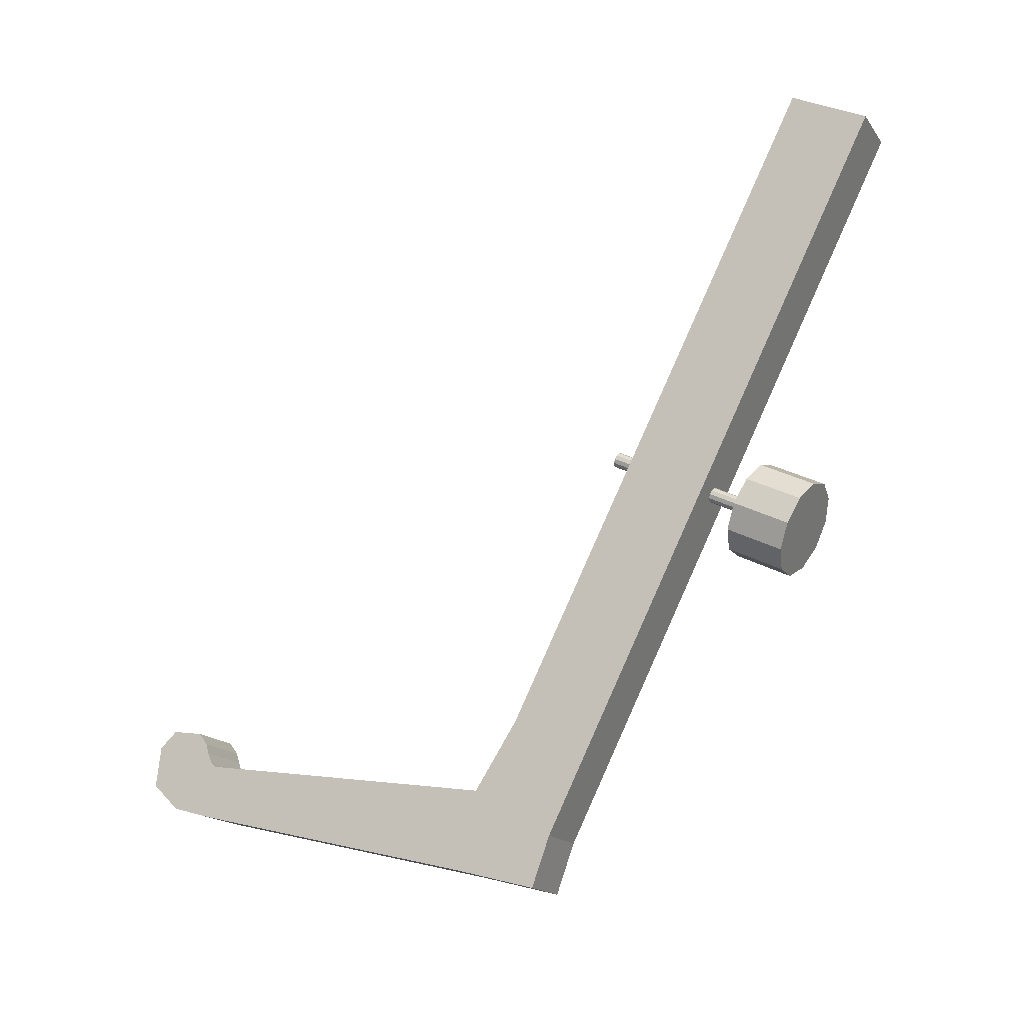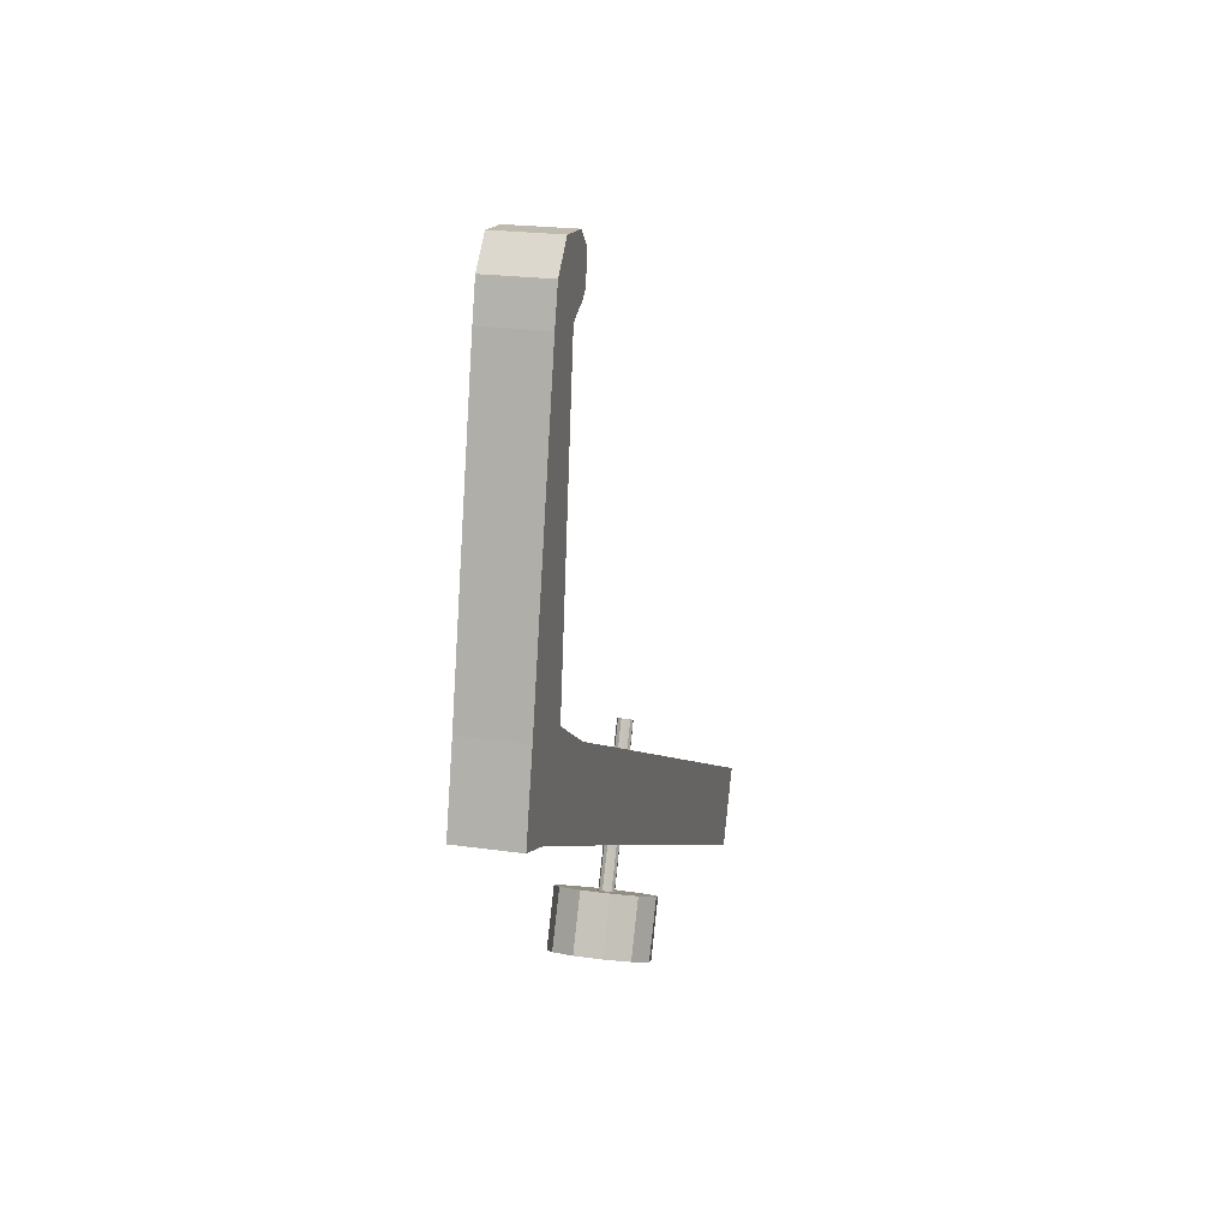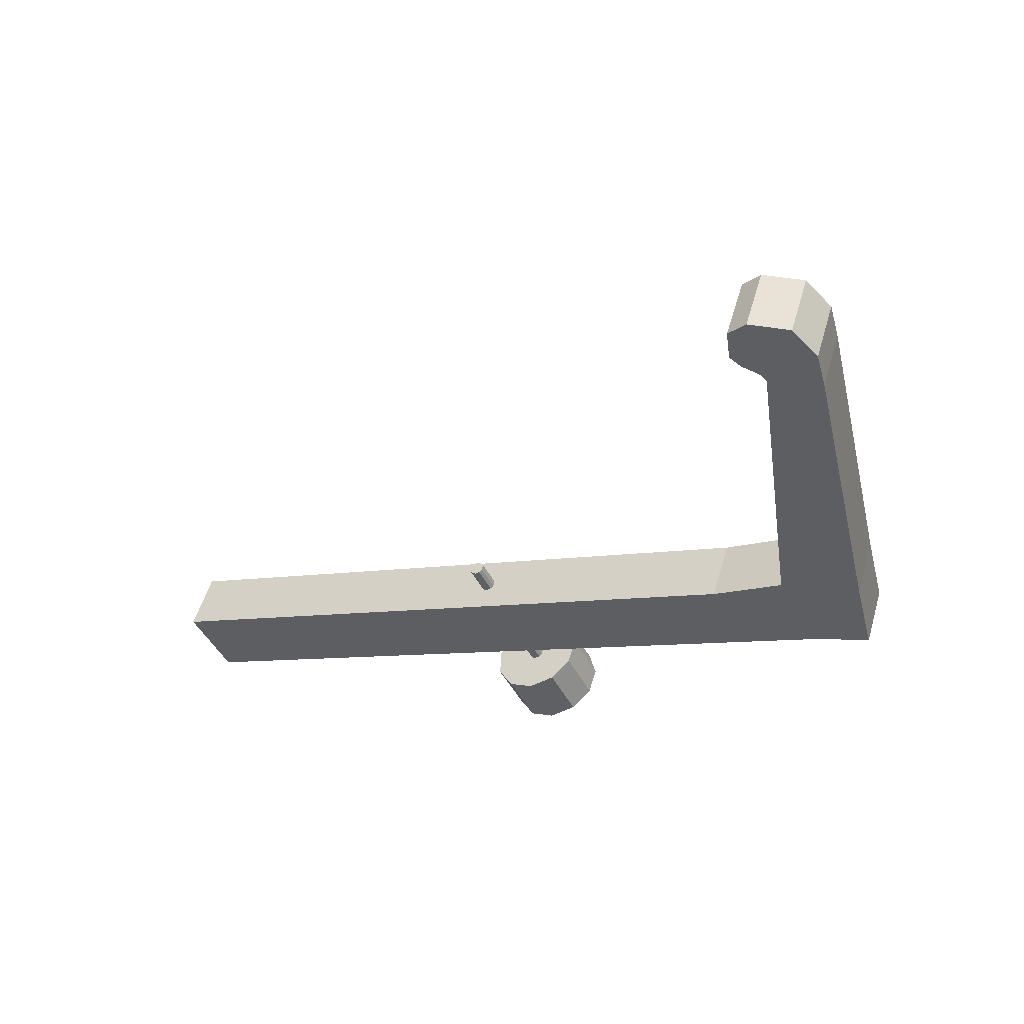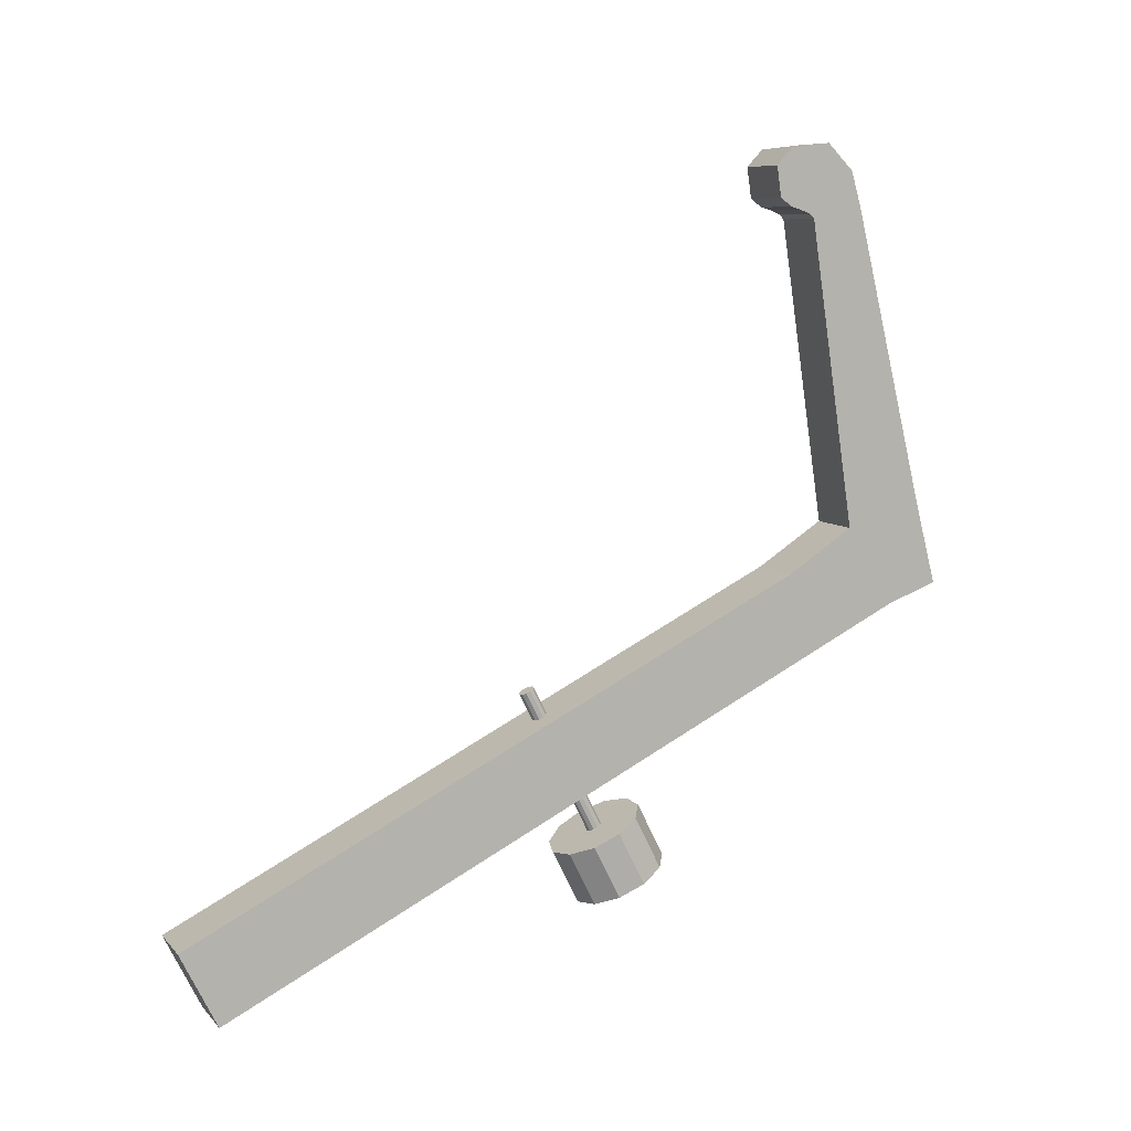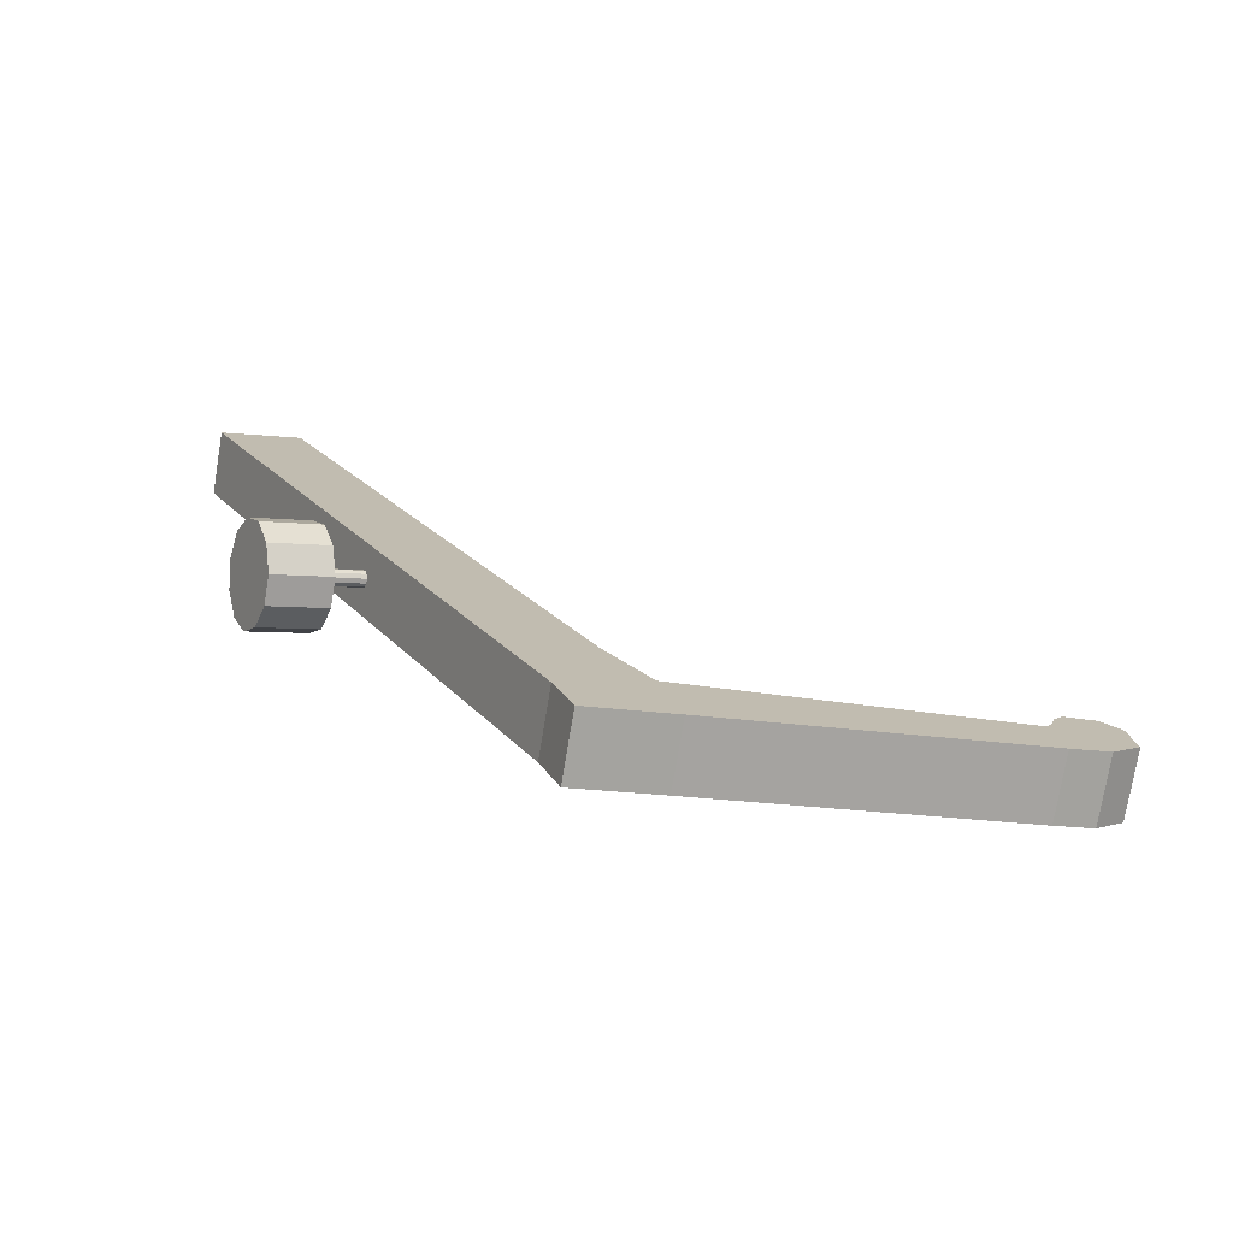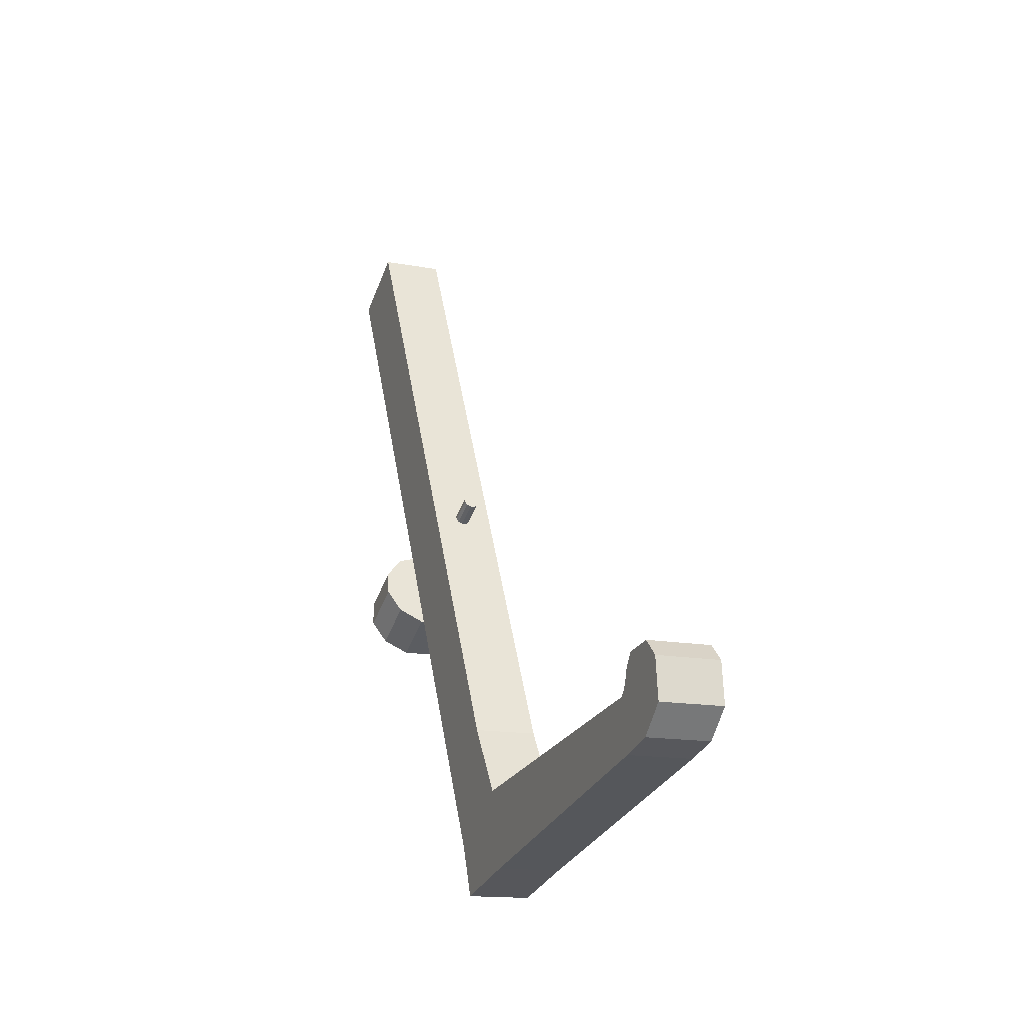
<metadata>
{"format":"obj","ext":"obj","renderer":"f3d","projection":"perspective","resolution":1024,"background":"white","views":[{"elev":-16.9,"azim":114.1,"up":"+Y"},{"elev":21.9,"azim":14.1,"up":"+Z"},{"elev":53.1,"azim":-73.8,"up":"+Z"},{"elev":8.2,"azim":-113.0,"up":"+Z"},{"elev":-75.5,"azim":-99.4,"up":"+Y"},{"elev":-14.7,"azim":-22.0,"up":"+Y"}]}
</metadata>
<code>
o white_keys.014_Cube.053
v -0.002428 -0.002214 0.003838
v -0.002428 0.05758 -0.02531
v -0.002428 -0.003852 -0.002424
v -0.002428 0.0547 -0.03111
v 0.002428 -0.002214 0.003838
v 0.002428 0.05758 -0.02531
v 0.002428 -0.003852 -0.002424
v 0.002428 0.0547 -0.03111
v -0.002428 2.3e-05 -0.003838
v 0.002428 2.3e-05 -0.003838
v 0.002428 0.003852 0.002303
v -0.002428 0.003852 0.002303
v 0.002428 0.00743 0.02609
v 0.002428 0.003391 0.02689
v -0.002428 0.003391 0.02689
v -0.002428 0.00743 0.02609
v 0.002428 0.00781 0.02647
v 0.002428 0.004192 0.0297
v -0.002428 0.004192 0.0297
v -0.002428 0.00781 0.02647
v 0.002428 0.008595 0.02677
v 0.002428 0.006237 0.03177
v -0.002428 0.006237 0.03177
v -0.002428 0.008595 0.02677
v 0.002428 0.009383 0.027
v 0.002428 0.009389 0.03139
v -0.002428 0.009389 0.03139
v -0.002428 0.009383 0.027
v 0.002428 0.01029 0.02766
v 0.002428 0.01064 0.03005
v -0.002428 0.01064 0.03005
v -0.002428 0.01029 0.02766
v -0.002428 0.006326 -0.006982
v 0.002428 0.006326 -0.006982
v 0.002428 0.00906 -0.001063
v -0.002428 0.00906 -0.001063
v -0 0.02585 -0.02581
v -0 0.02506 -0.02027
v 0.002049 0.02532 -0.02554
v 0.000323 0.02498 -0.02023
v 0.003447 0.02387 -0.02482
v 0.000544 0.02475 -0.02011
v 0.003751 0.02198 -0.02387
v 0.000592 0.02445 -0.01996
v 0.002864 0.02025 -0.023
v 0.000452 0.02418 -0.01983
v 0.001067 0.01921 -0.02248
v 0.000168 0.02402 -0.01974
v -0.001068 0.01921 -0.02248
v -0.000169 0.02402 -0.01974
v -0.002864 0.02025 -0.023
v -0.000452 0.02418 -0.01983
v -0.003751 0.02198 -0.02387
v -0.000592 0.02445 -0.01996
v -0.003447 0.02387 -0.02482
v -0.000544 0.02475 -0.02011
v -0.002049 0.02532 -0.02554
v -0.000323 0.02498 -0.02023
v 0.002049 0.02737 -0.02143
v -0 0.02791 -0.0217
v 0.003447 0.02593 -0.02071
v 0.003751 0.02404 -0.01976
v 0.002864 0.02231 -0.01889
v 0.001067 0.02127 -0.01837
v -0.001068 0.02127 -0.01837
v -0.002864 0.02231 -0.01889
v -0.003751 0.02404 -0.01976
v -0.003447 0.02593 -0.02071
v -0.002049 0.02737 -0.02143
v -0 0.03059 -0.009246
v 0.000323 0.0305 -0.009203
v 0.000544 0.03027 -0.009089
v 0.000592 0.02998 -0.00894
v 0.000452 0.0297 -0.008802
v 0.000168 0.02954 -0.008721
v -0.000169 0.02954 -0.008721
v -0.000452 0.0297 -0.008802
v -0.000592 0.02998 -0.00894
v -0.000544 0.03027 -0.009089
v -0.000323 0.0305 -0.009203
f 36 9 12
f 7 1 3
f 4 6 8
f 34 6 35
f 6 36 35
f 5 13 14
f 10 5 7
f 9 7 3
f 1 9 3
f 16 19 20
f 1 16 12
f 5 15 1
f 12 13 11
f 17 22 18
f 13 18 14
f 16 17 13
f 14 19 15
f 24 25 21
f 20 21 17
f 18 23 19
f 20 23 24
f 28 31 32
f 22 27 23
f 24 27 28
f 21 26 22
f 29 31 30
f 25 30 26
f 28 29 25
f 26 31 27
f 4 34 33
f 33 10 9
f 35 12 11
f 10 35 11
f 2 33 36
f 37 59 39
f 59 41 39
f 41 62 43
f 43 63 45
f 63 47 45
f 64 49 47
f 49 66 51
f 51 67 53
f 67 55 53
f 48 76 50
f 68 57 55
f 69 37 57
f 51 55 39
f 40 60 38
f 42 59 40
f 44 61 42
f 46 62 44
f 48 63 46
f 48 65 64
f 50 66 65
f 52 67 66
f 54 68 67
f 56 69 68
f 58 60 69
f 79 77 73
f 42 73 44
f 56 80 58
f 50 77 52
f 46 73 74
f 38 80 70
f 38 71 40
f 52 78 54
f 46 75 48
f 42 71 72
f 54 79 56
f 36 33 9
f 7 5 1
f 4 2 6
f 34 8 6
f 6 2 36
f 5 11 13
f 10 11 5
f 9 10 7
f 1 12 9
f 16 15 19
f 1 15 16
f 5 14 15
f 12 16 13
f 17 21 22
f 13 17 18
f 16 20 17
f 14 18 19
f 24 28 25
f 20 24 21
f 18 22 23
f 20 19 23
f 28 27 31
f 22 26 27
f 24 23 27
f 21 25 26
f 29 32 31
f 25 29 30
f 28 32 29
f 26 30 31
f 4 8 34
f 33 34 10
f 35 36 12
f 10 34 35
f 2 4 33
f 37 60 59
f 59 61 41
f 41 61 62
f 43 62 63
f 63 64 47
f 64 65 49
f 49 65 66
f 51 66 67
f 67 68 55
f 48 75 76
f 68 69 57
f 69 60 37
f 57 37 39
f 39 41 47
f 41 43 47
f 43 45 47
f 47 49 51
f 51 53 55
f 55 57 39
f 47 51 39
f 40 59 60
f 42 61 59
f 44 62 61
f 46 63 62
f 48 64 63
f 48 50 65
f 50 52 66
f 52 54 67
f 54 56 68
f 56 58 69
f 58 38 60
f 72 71 70
f 70 80 79
f 79 78 77
f 77 76 73
f 76 75 73
f 75 74 73
f 73 72 70
f 70 79 73
f 42 72 73
f 56 79 80
f 50 76 77
f 46 44 73
f 38 58 80
f 38 70 71
f 52 77 78
f 46 74 75
f 42 40 71
f 54 78 79

</code>
